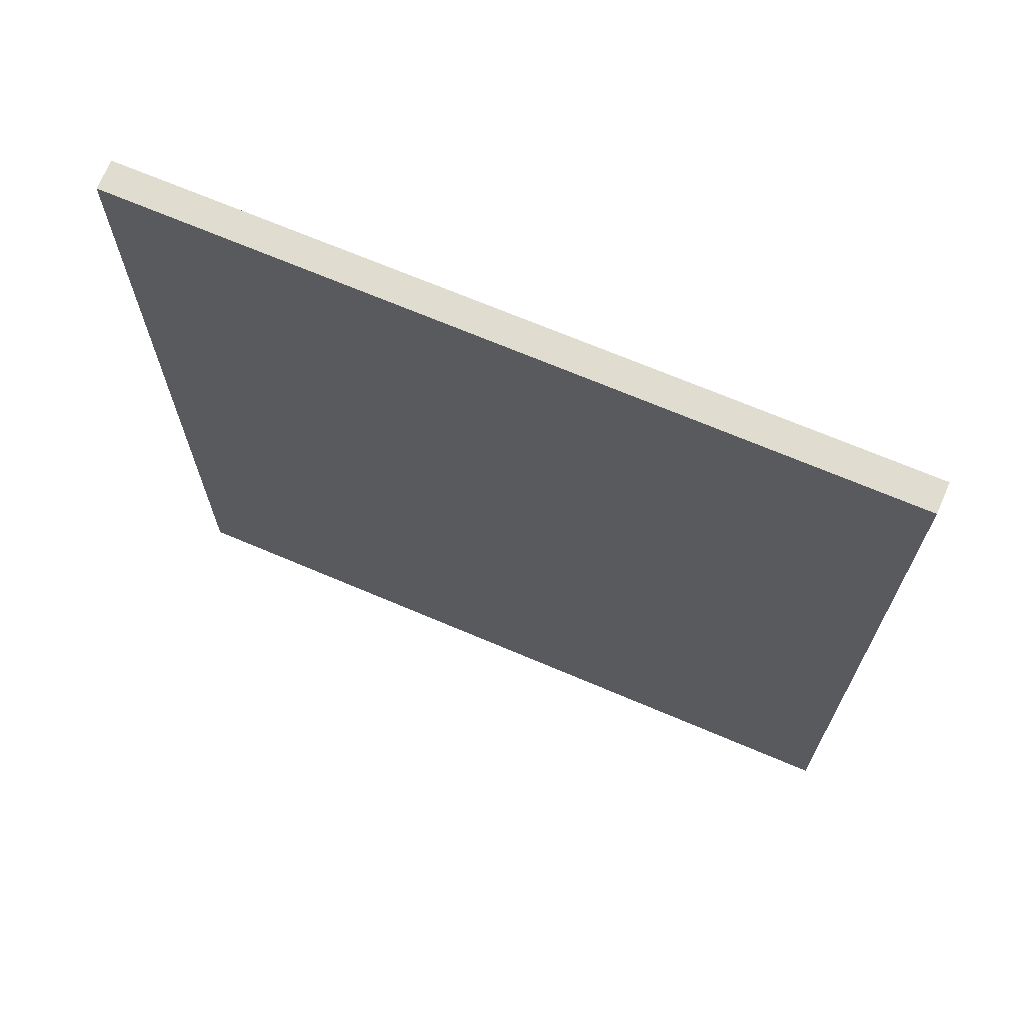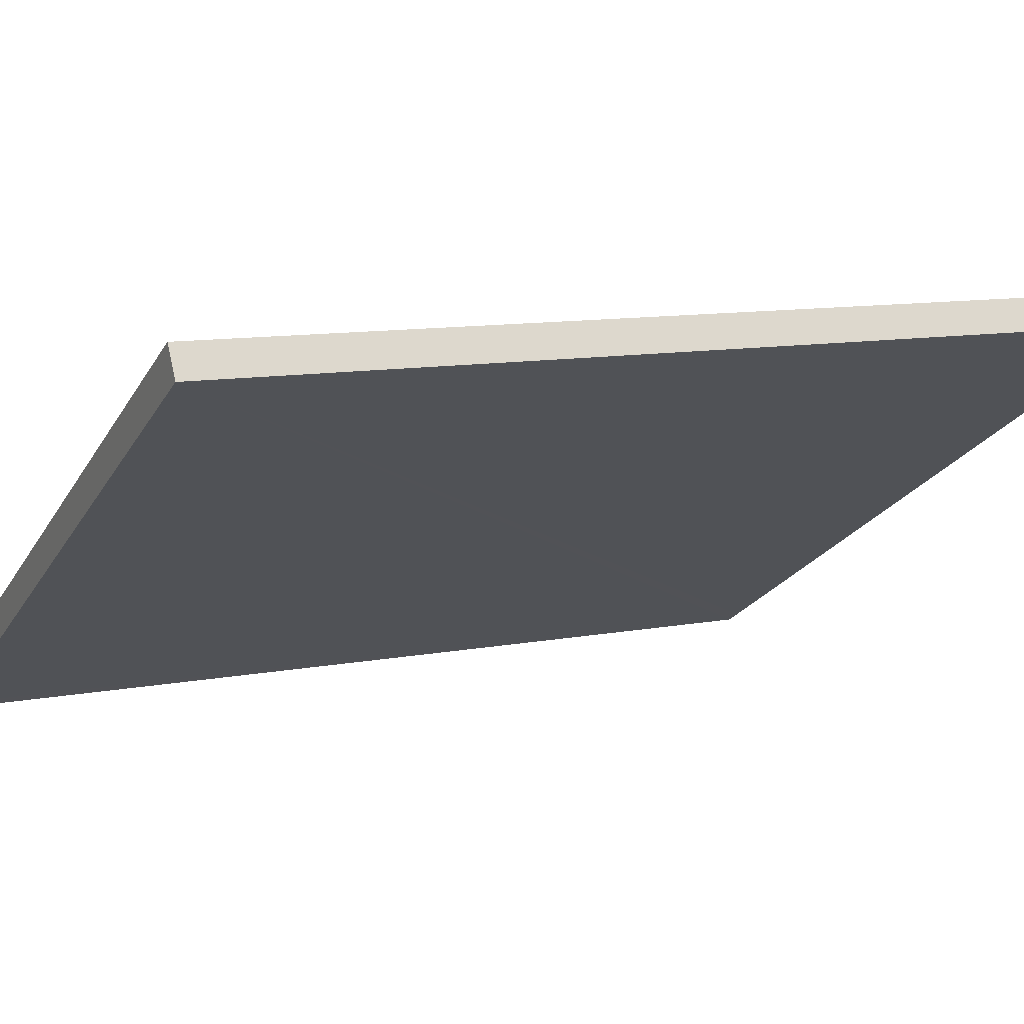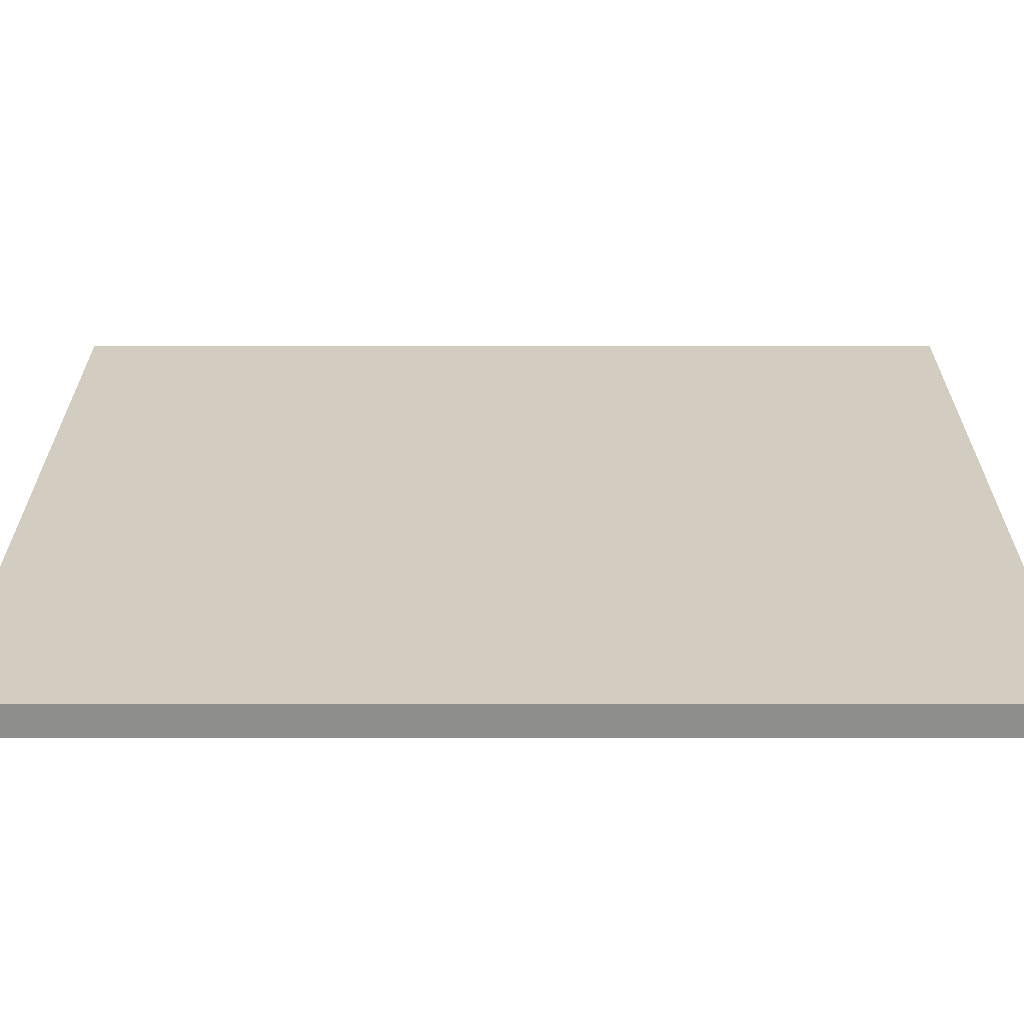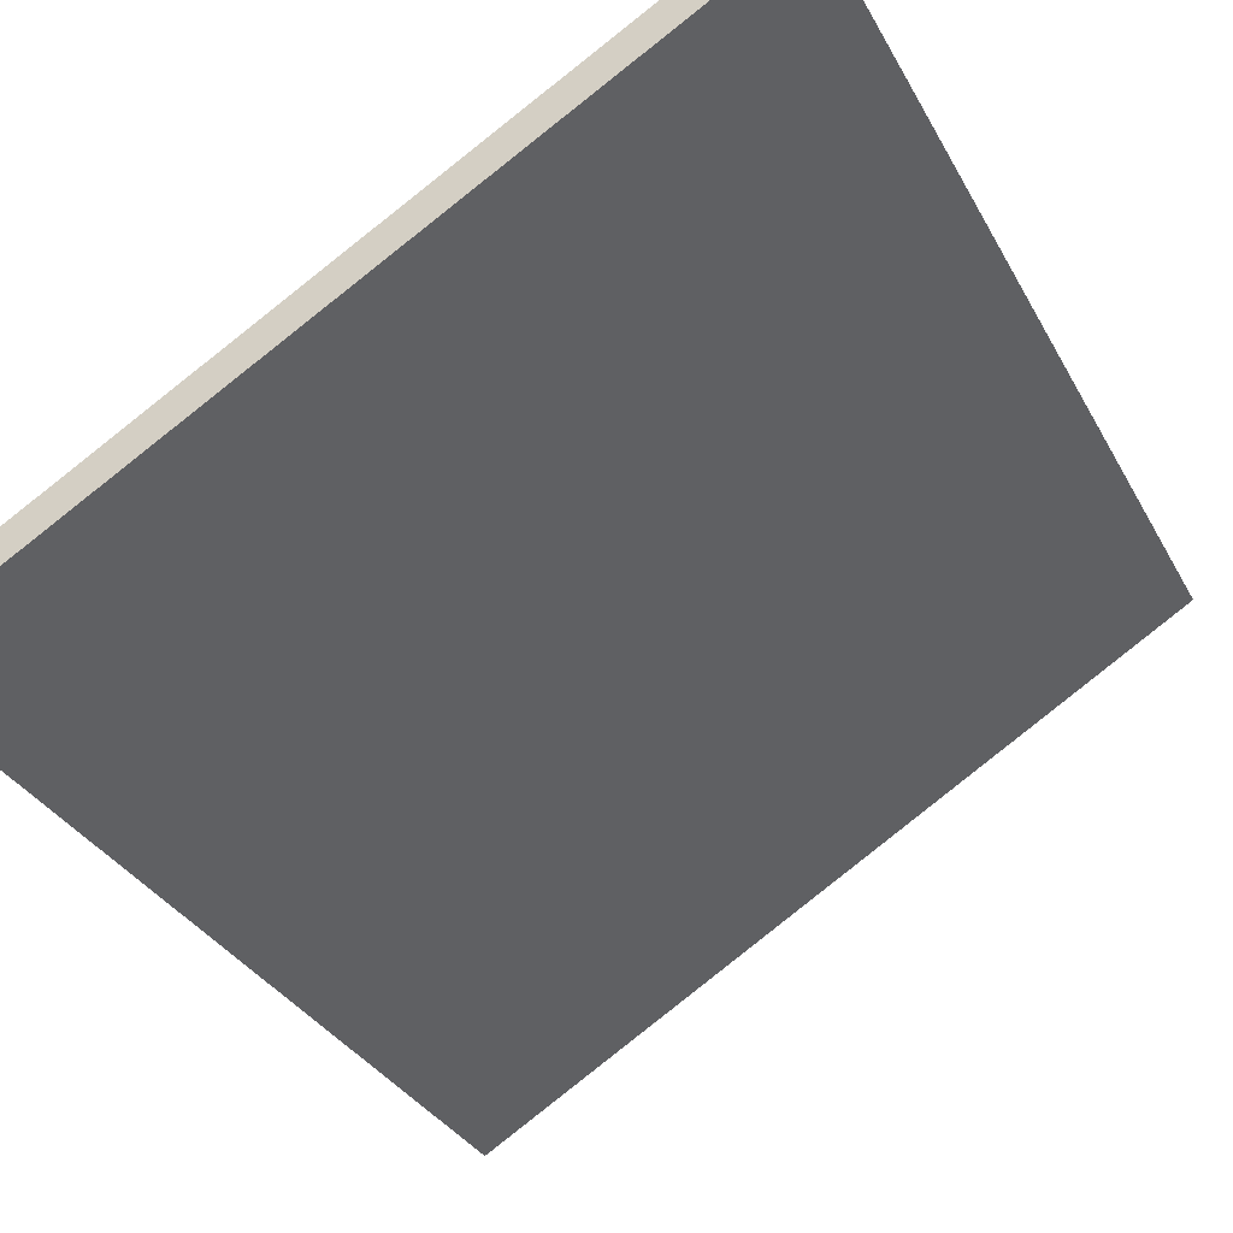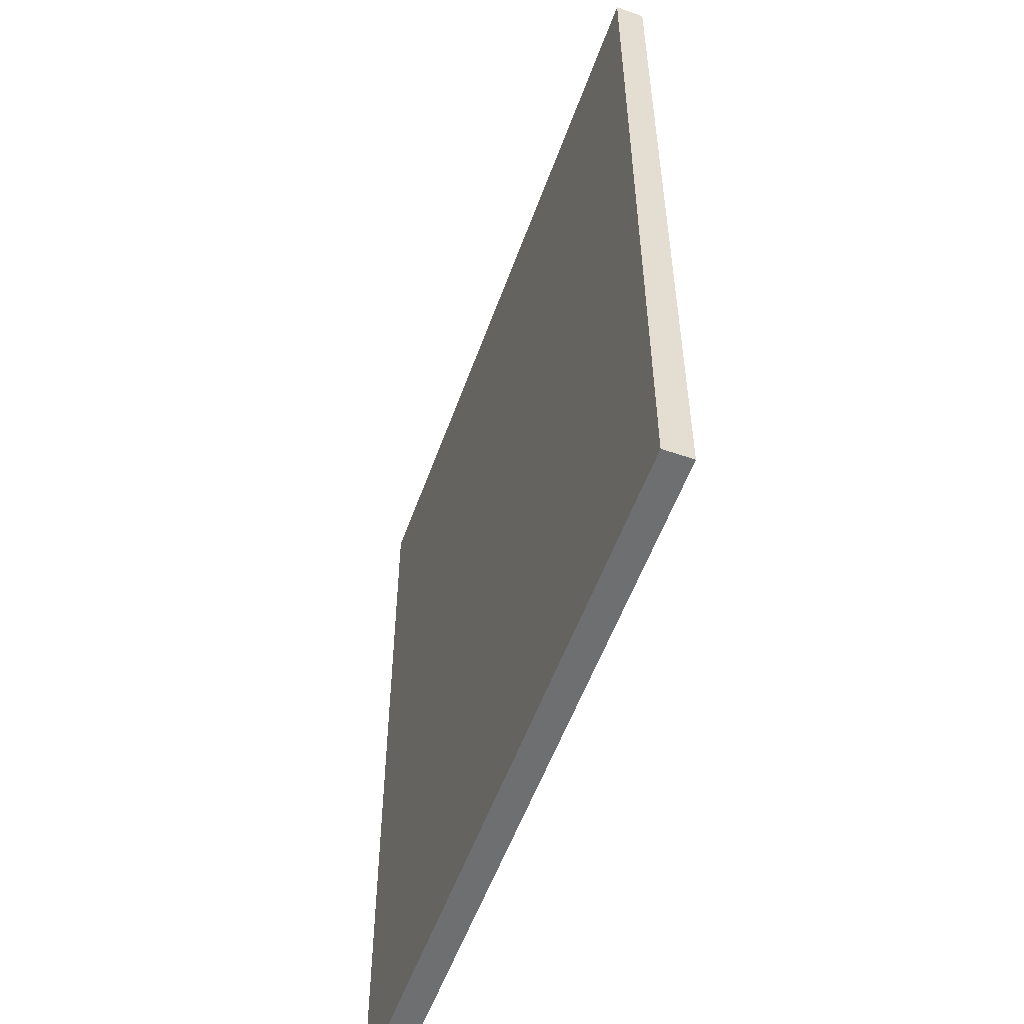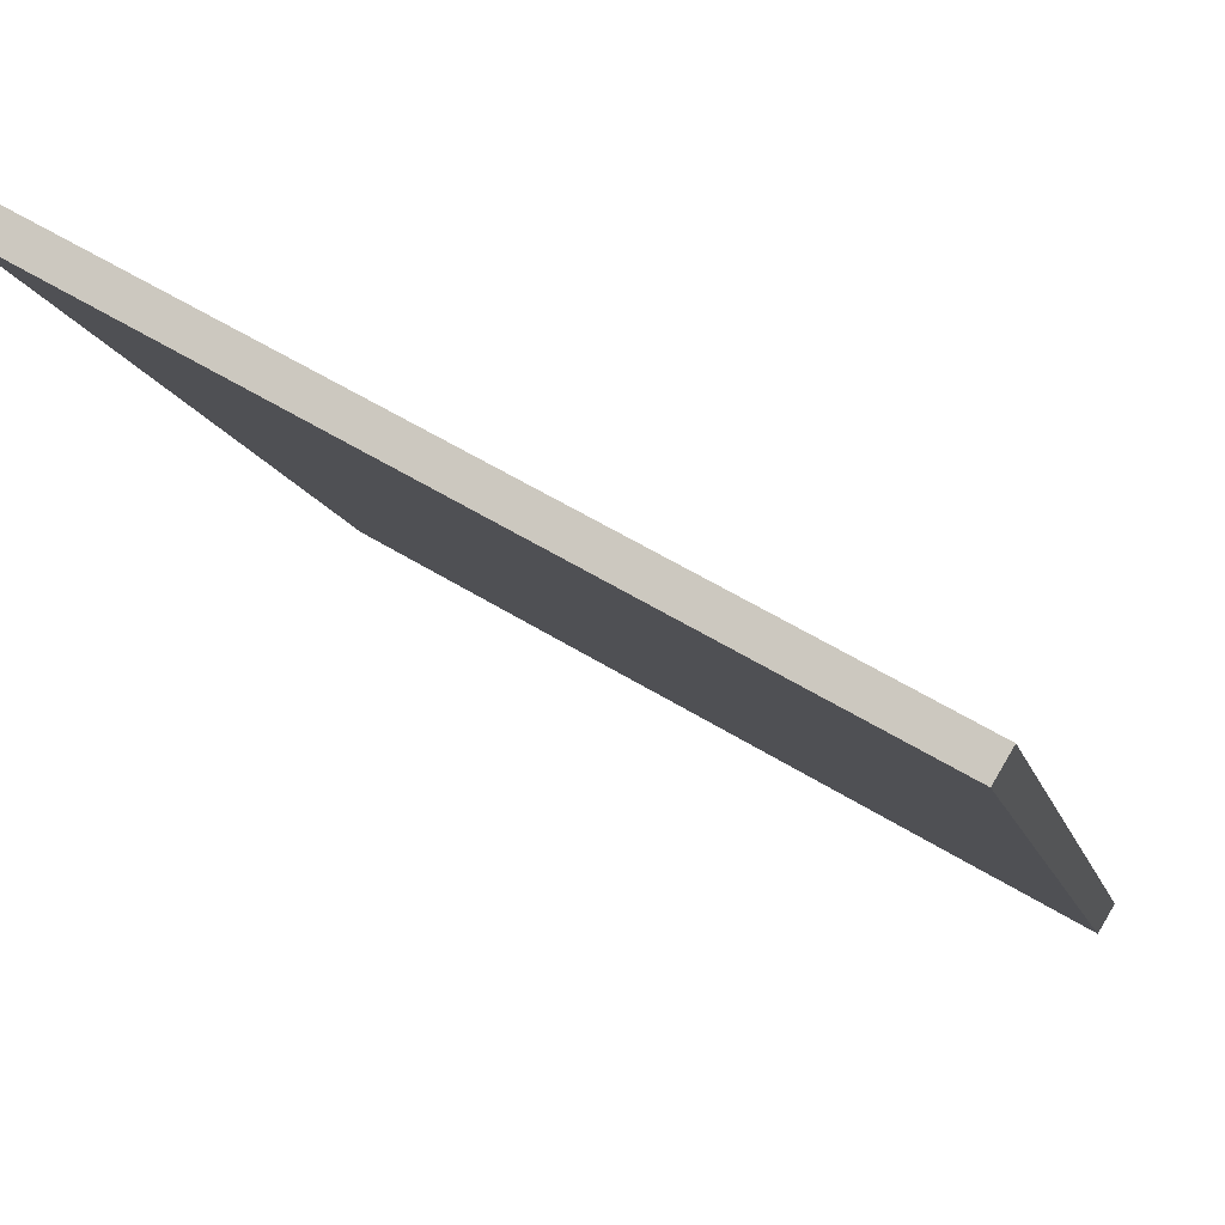
<metadata>
{"format":"obj","ext":"obj","renderer":"f3d","projection":"perspective","resolution":1024,"background":"white","views":[{"elev":69.4,"azim":-126.7,"up":"+Y"},{"elev":10.1,"azim":-116.8,"up":"+Z"},{"elev":54.7,"azim":-90.0,"up":"+Z"},{"elev":-33.1,"azim":-155.2,"up":"+Z"},{"elev":-54.6,"azim":100.8,"up":"+Y"},{"elev":-11.8,"azim":13.0,"up":"+Z"}]}
</metadata>
<code>
v  10.97 14.64 -6.398
v  11.48 14.64 -6.118
v  11.23 14.64 -6.547
v  0.269 14.64 -0.157
v  0.332 14.64 0.402
v  0 14.64 8.967e-16
v  0.253 14.64 0.448
v  11.23 4.009e-16 -6.547
v  10.97 3.918e-16 -6.398
v  0.269 9.613e-18 -0.157
v  0 0 0
v  0.253 -2.743e-17 0.448
v  11.48 3.746e-16 -6.118
v  0.332 -2.462e-17 0.402
g defaultobject
f 1 2 3
f 2 1 4
f 2 4 5
f 5 4 6
f 5 6 7
f 8 1 3
f 1 8 4
f 4 8 6
f 6 8 9
f 6 9 10
f 6 10 11
f 11 7 6
f 7 11 12
f 12 5 7
f 5 12 2
f 2 12 13
f 13 12 14
f 13 3 2
f 3 13 8
f 10 12 11
f 12 10 9
f 12 9 14
f 14 9 13
f 13 9 8

</code>
